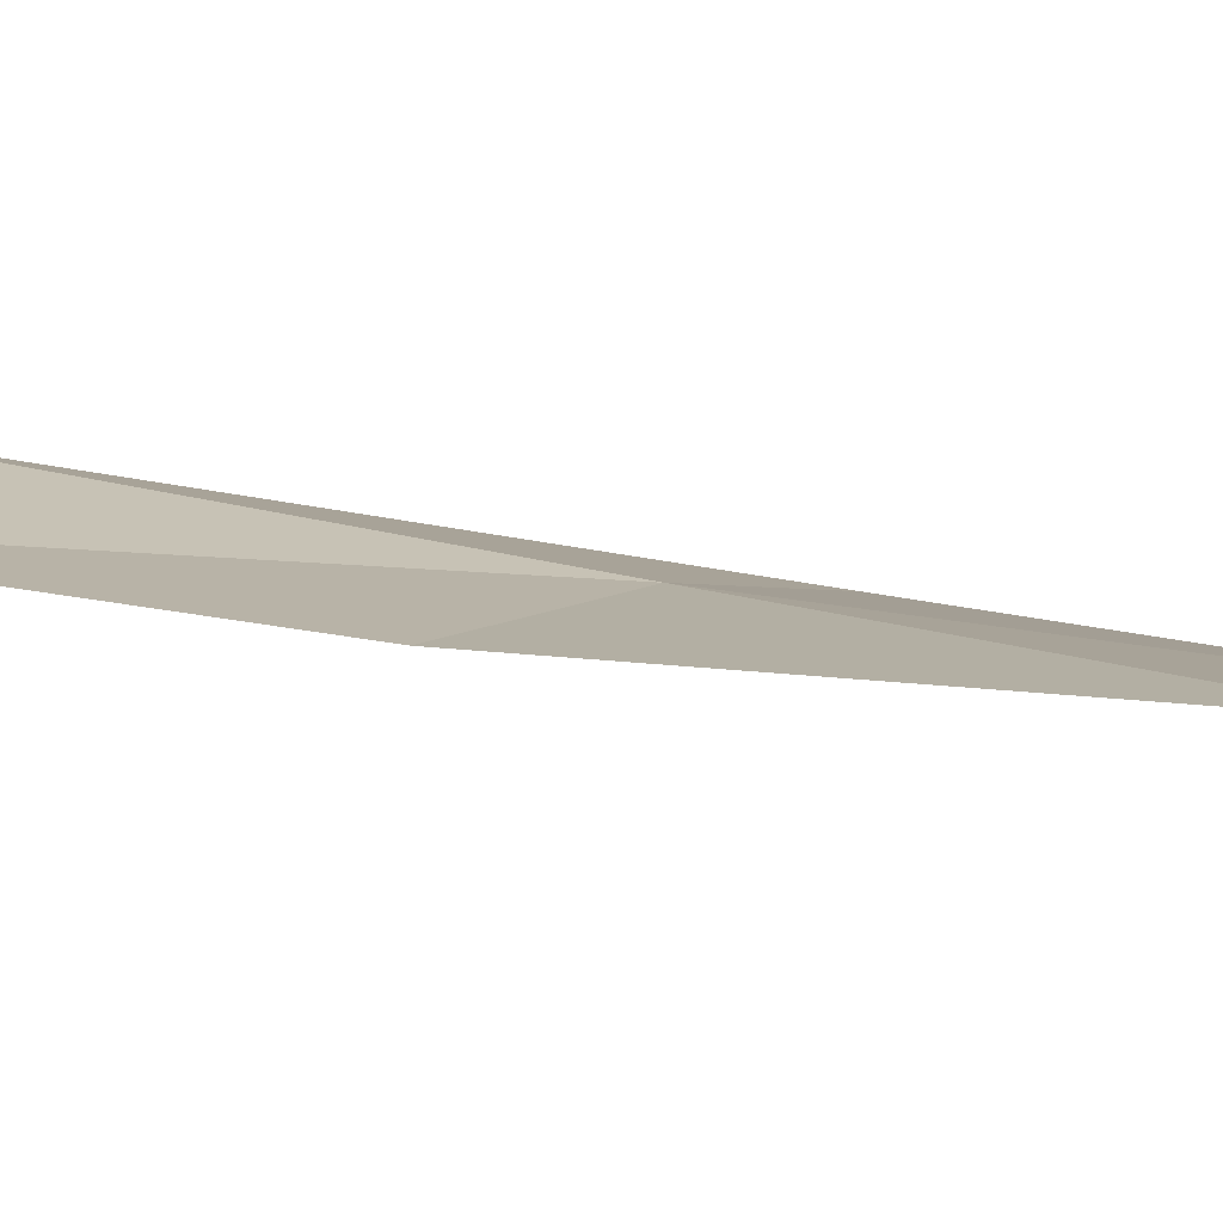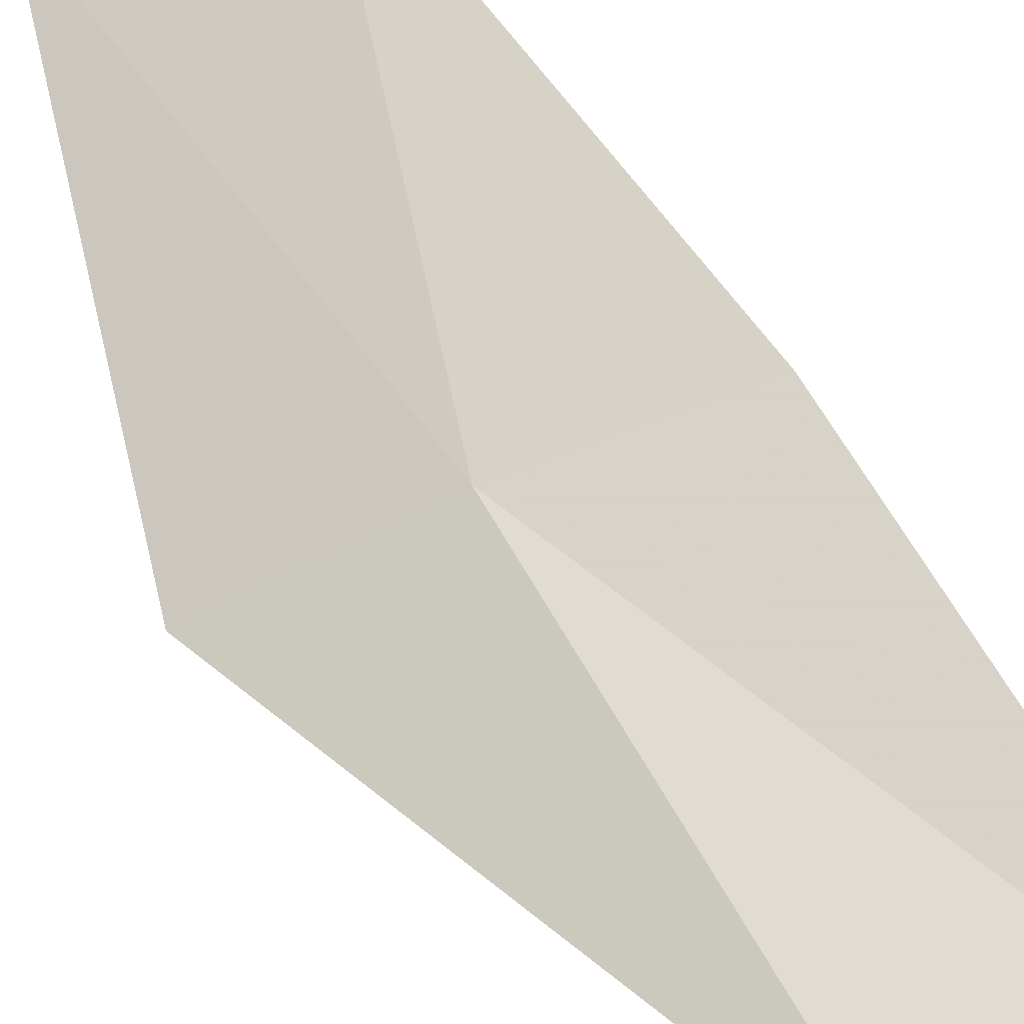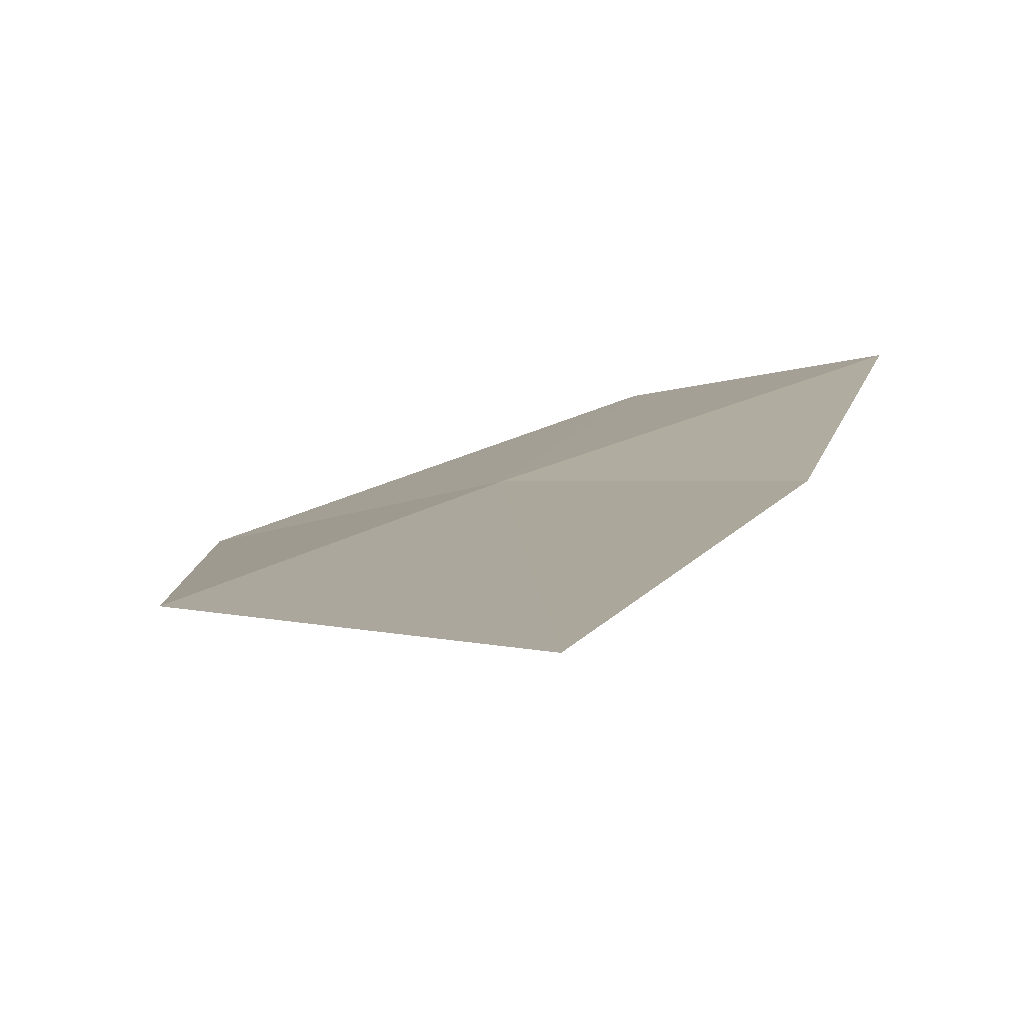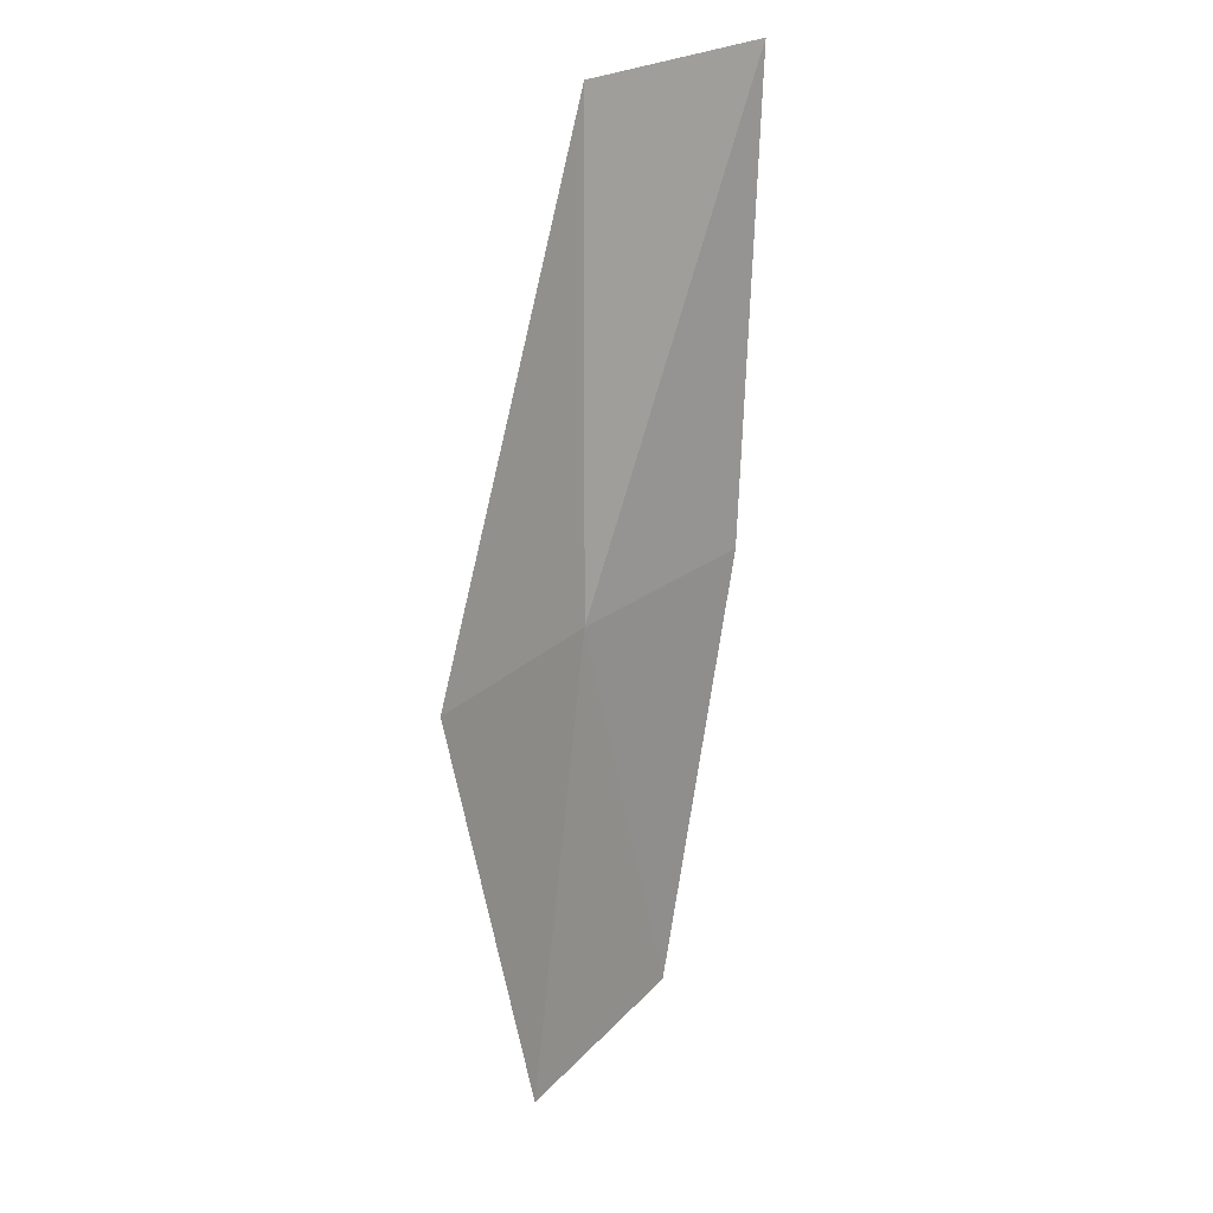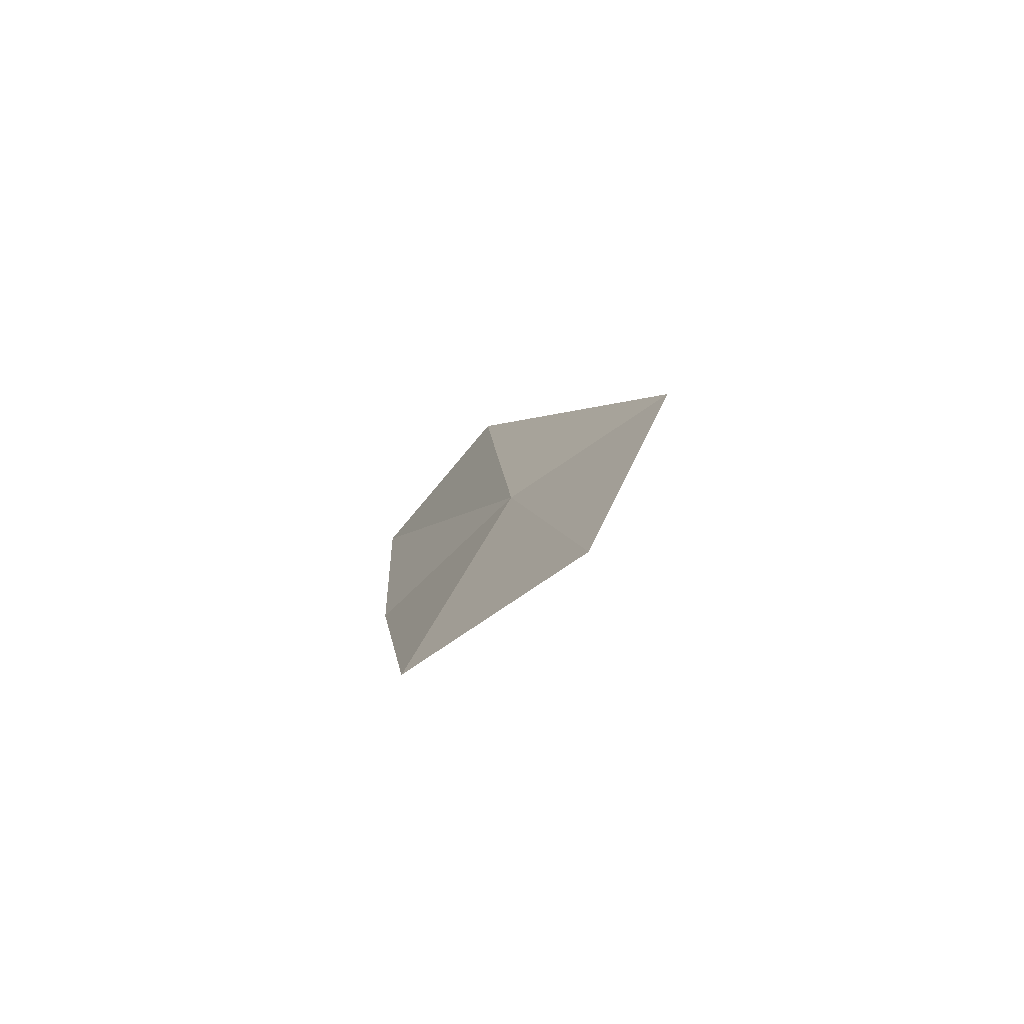
<metadata>
{"format":"obj","ext":"obj","renderer":"f3d","projection":"perspective","resolution":1024,"background":"white","views":[{"elev":16.8,"azim":117.0,"up":"+Y"},{"elev":71.8,"azim":-27.9,"up":"+Y"},{"elev":10.5,"azim":20.7,"up":"+Y"},{"elev":20.8,"azim":-37.1,"up":"+Z"},{"elev":-78.5,"azim":-129.8,"up":"+Z"}]}
</metadata>
<code>
v -637.3 -330.7 -108
v -637.2 -330.6 -106.2
v -638 -330.9 -108.1
v -636.6 -330.6 -107.9
v -636.5 -330.6 -106.1
v -637.6 -330.7 -109.7
v -636.9 -330.6 -109.6
f 1 3 2
f 1 5 4
f 1 2 5
f 1 6 3
f 1 7 6
f 1 4 7

</code>
